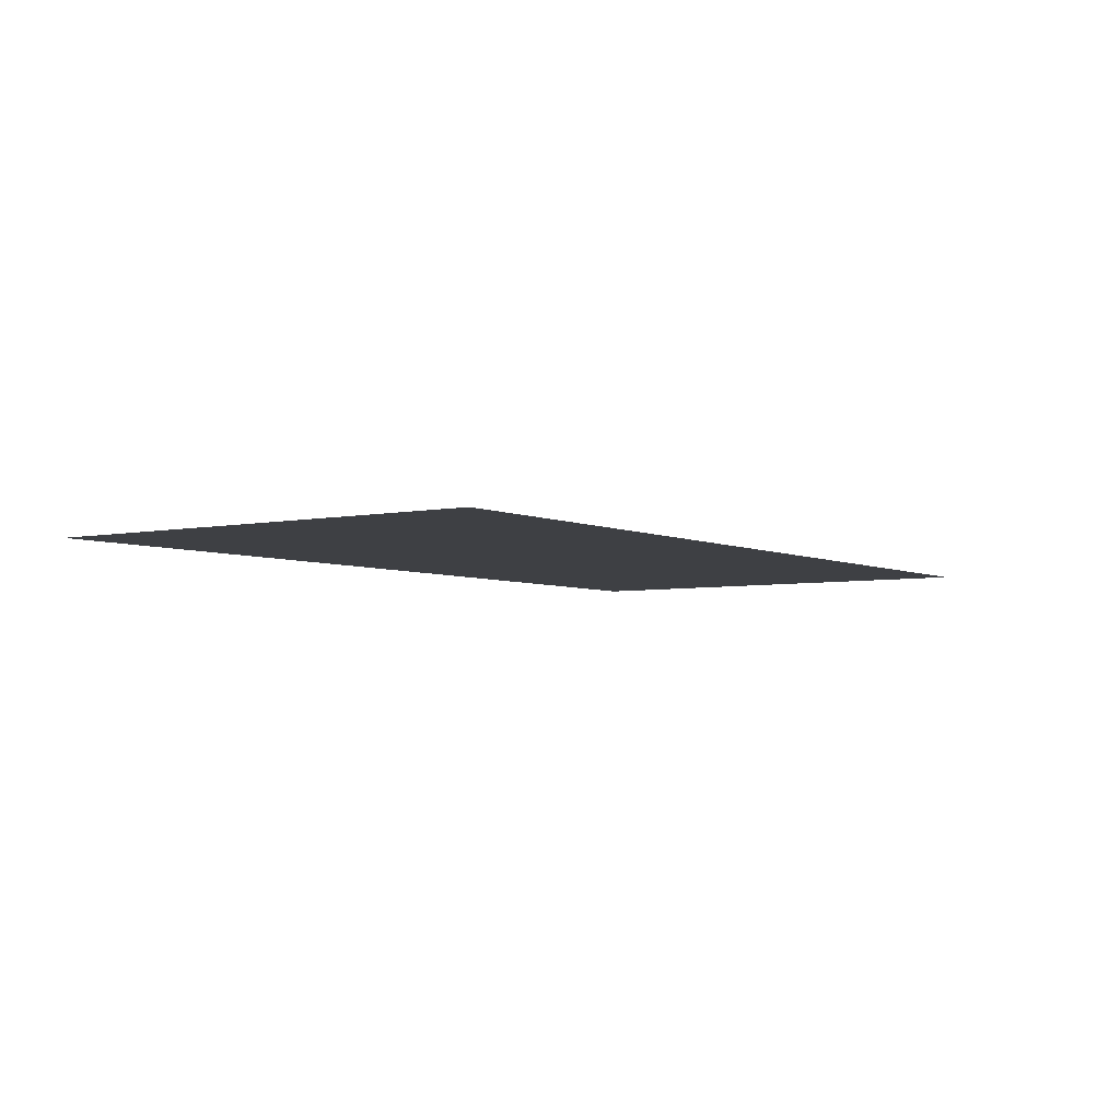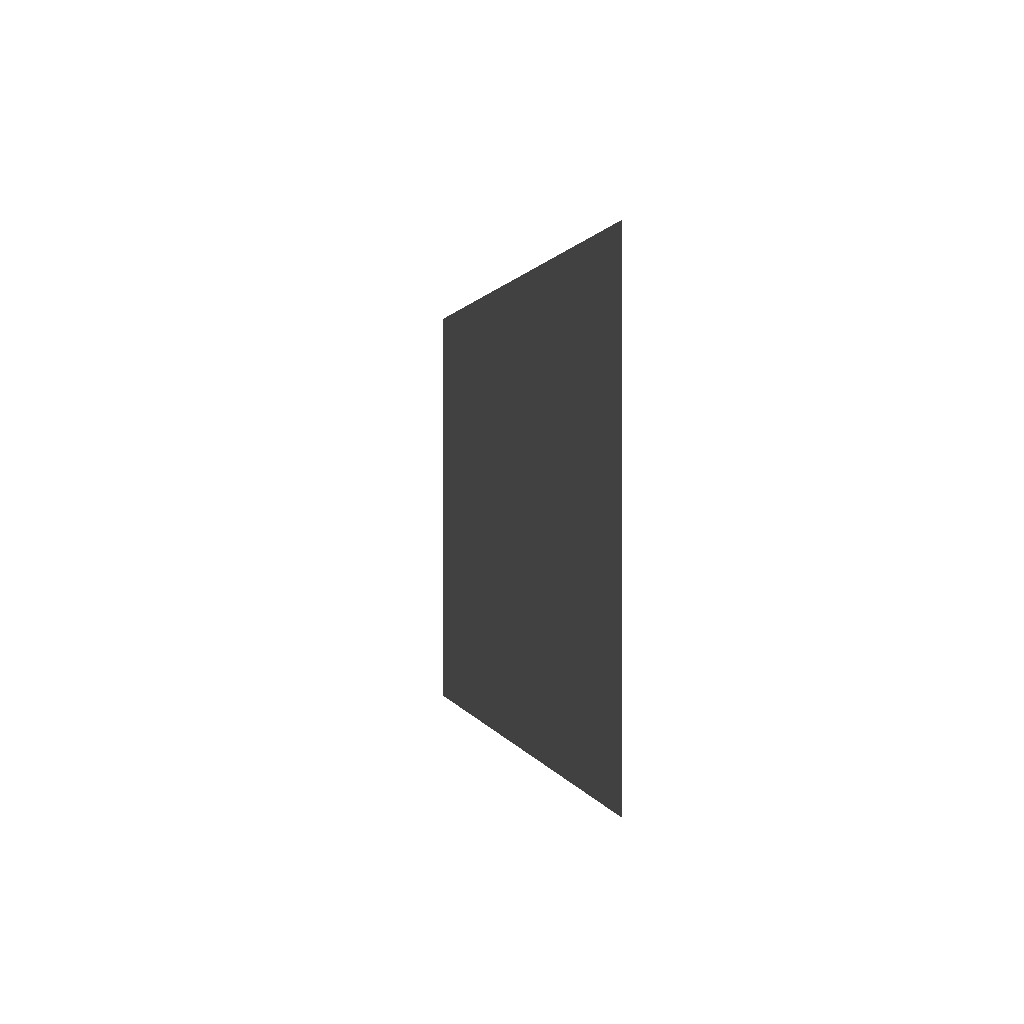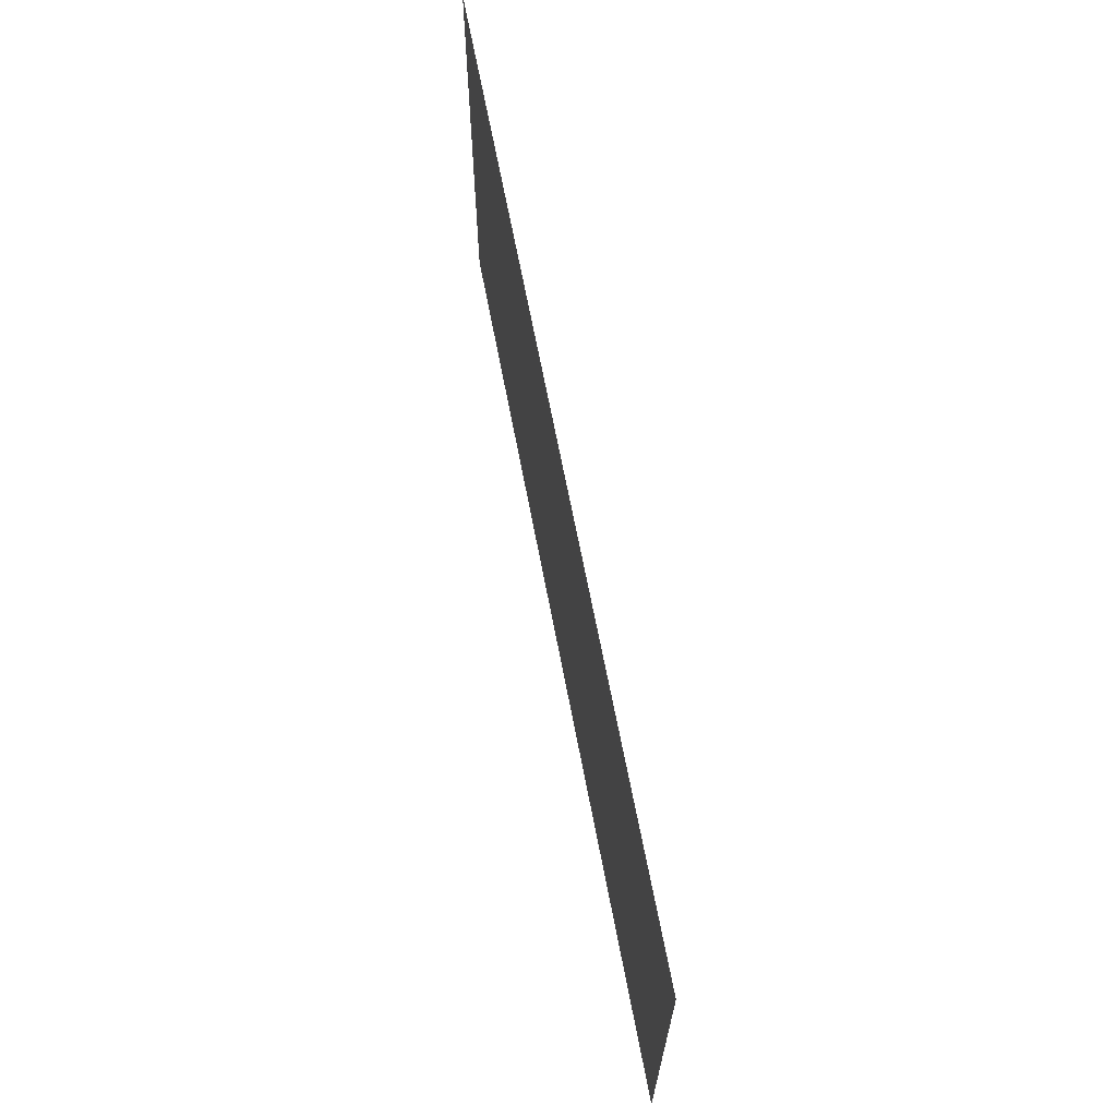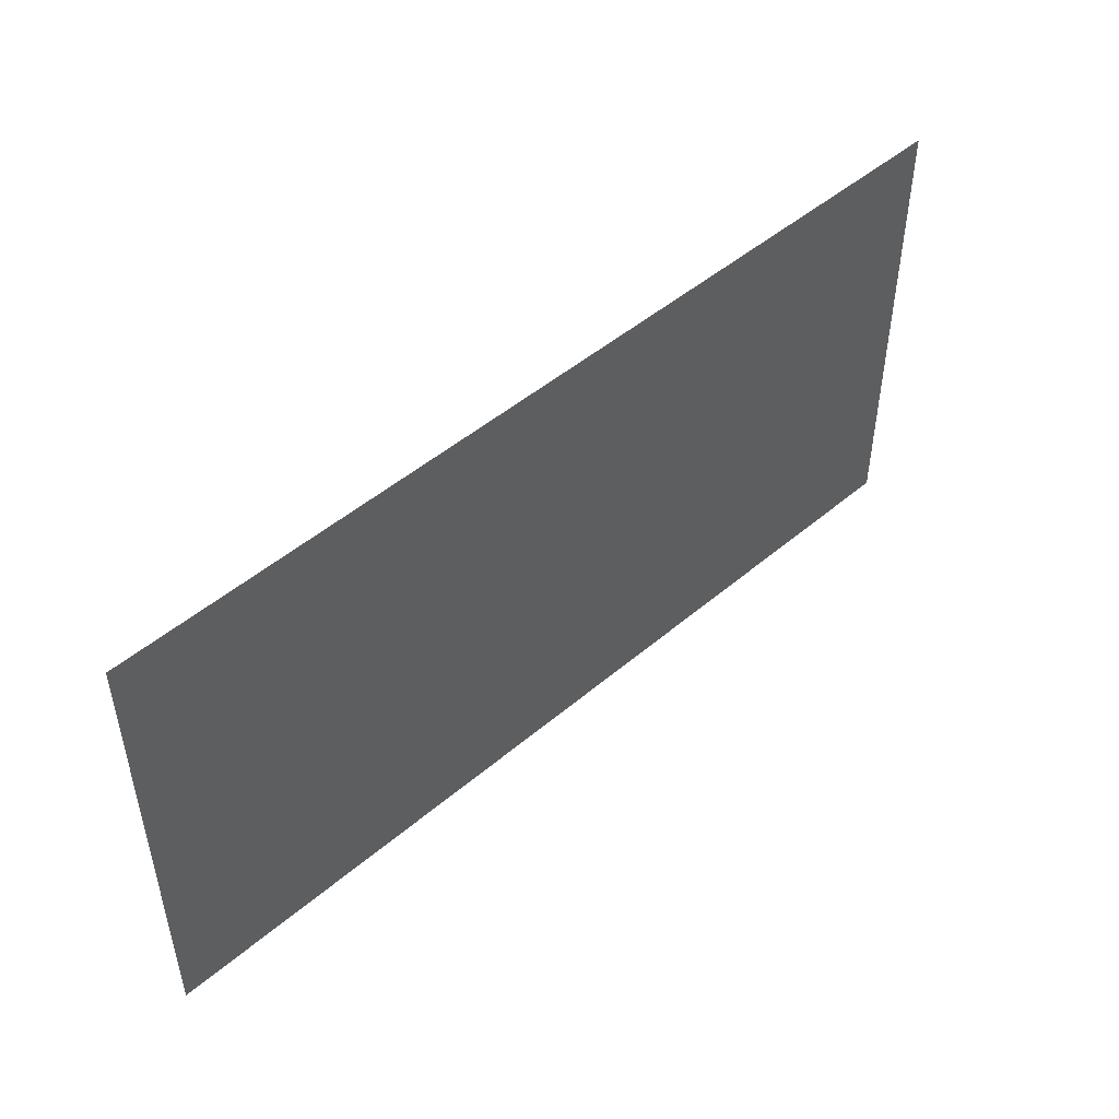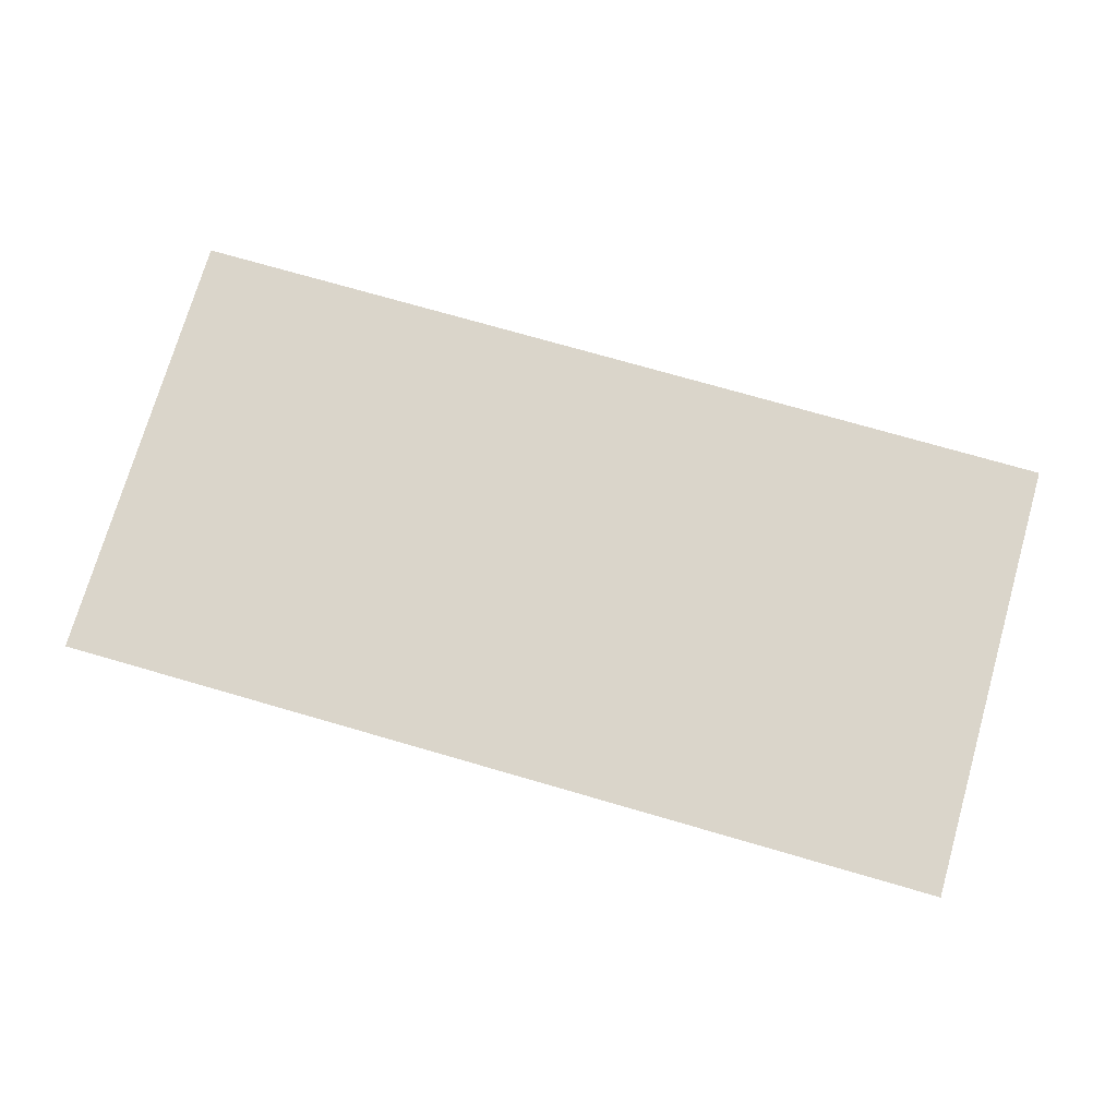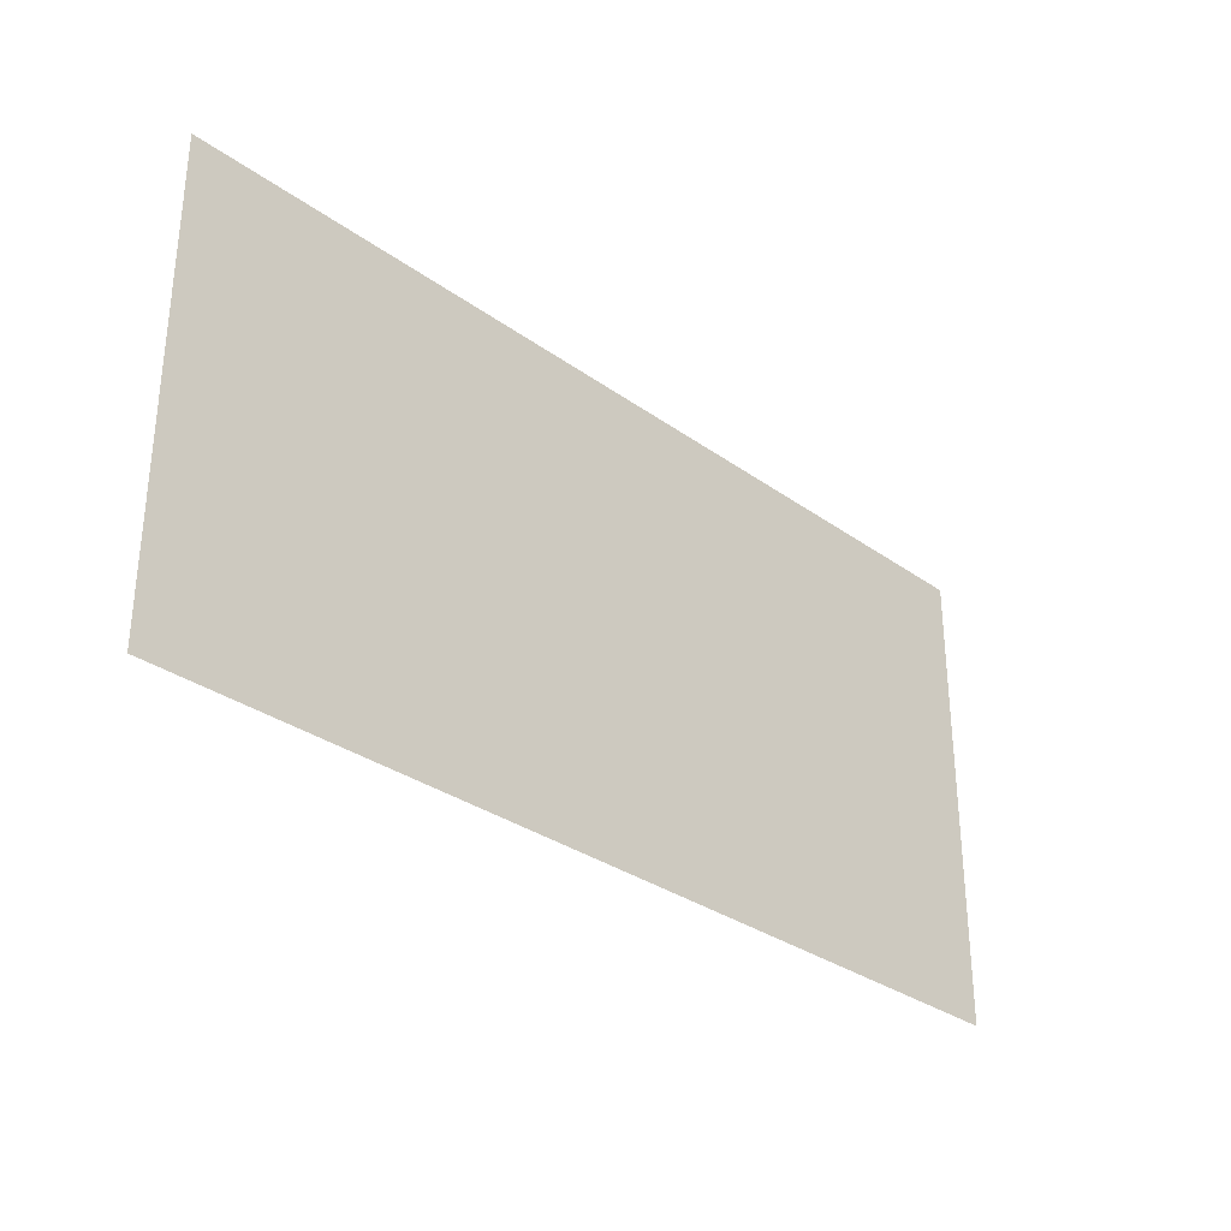
<metadata>
{"format":"obj","ext":"obj","renderer":"f3d","projection":"perspective","resolution":1024,"background":"white","views":[{"elev":-4.6,"azim":124.4,"up":"+Z"},{"elev":0.7,"azim":79.4,"up":"+Y"},{"elev":66.6,"azim":-100.8,"up":"+Y"},{"elev":48.3,"azim":-43.5,"up":"+Y"},{"elev":74.2,"azim":16.1,"up":"+Z"},{"elev":-31.5,"azim":134.6,"up":"+Y"}]}
</metadata>
<code>
v -112 -16 0
v -128 -16 0
v -128 0 0
v -112 0 0
v -128 -16 0
v -144 -16 0
v -144 0 0
v -128 0 0
g cave3_mesh_0013
f 1 2 3 4
f 5 6 7 8

</code>
